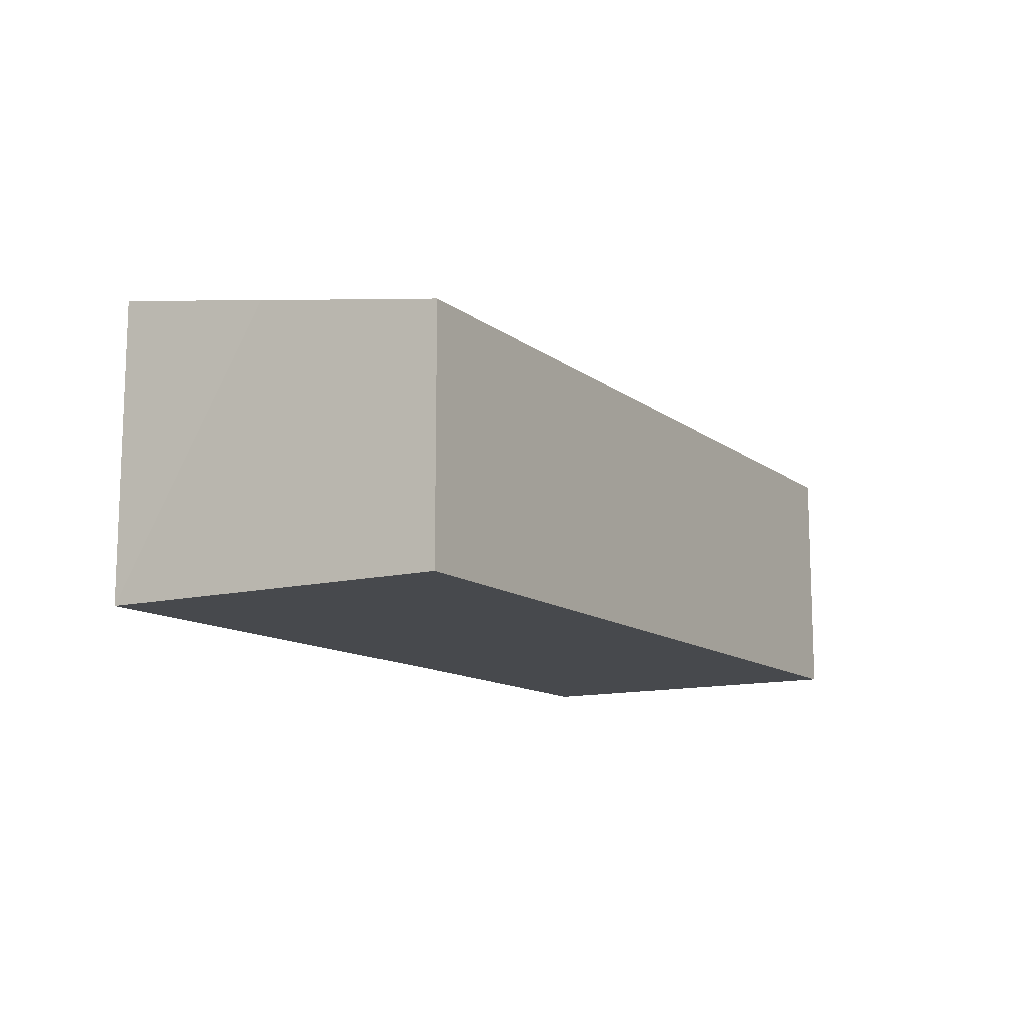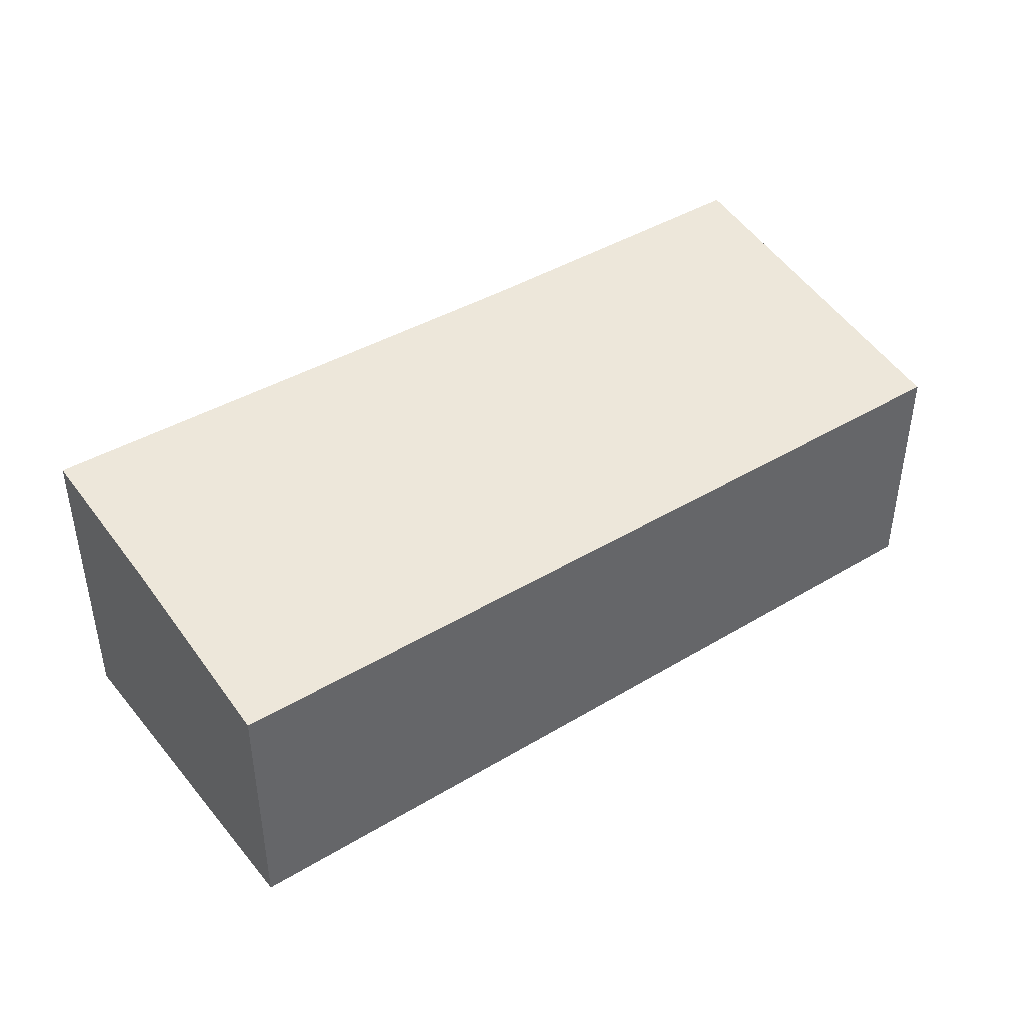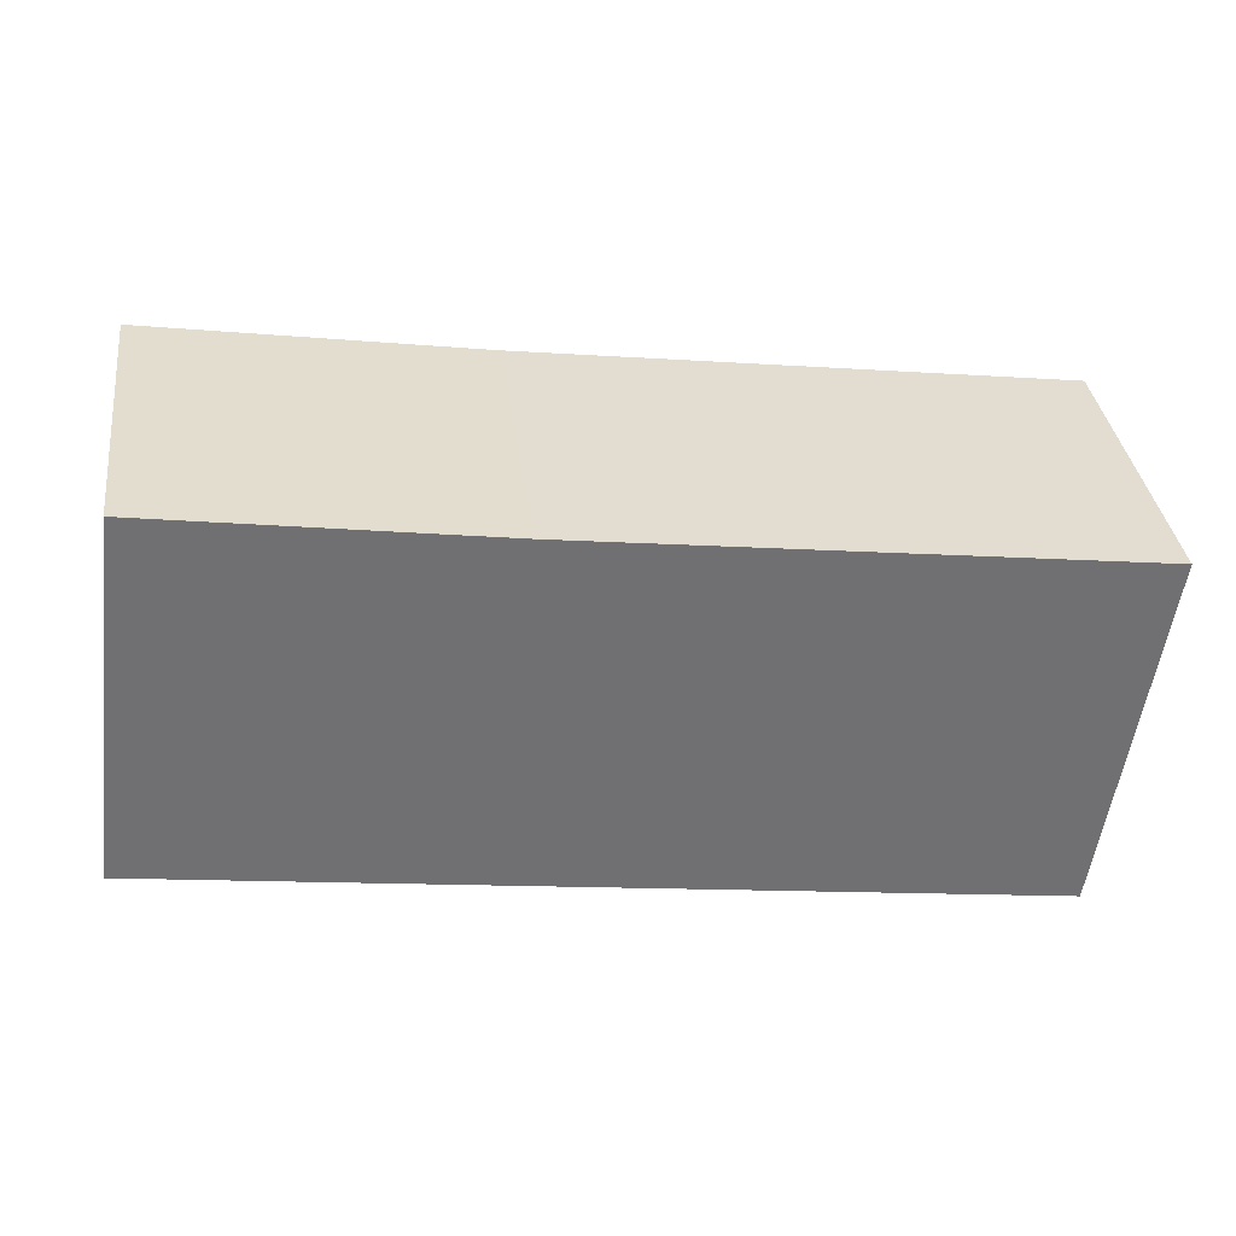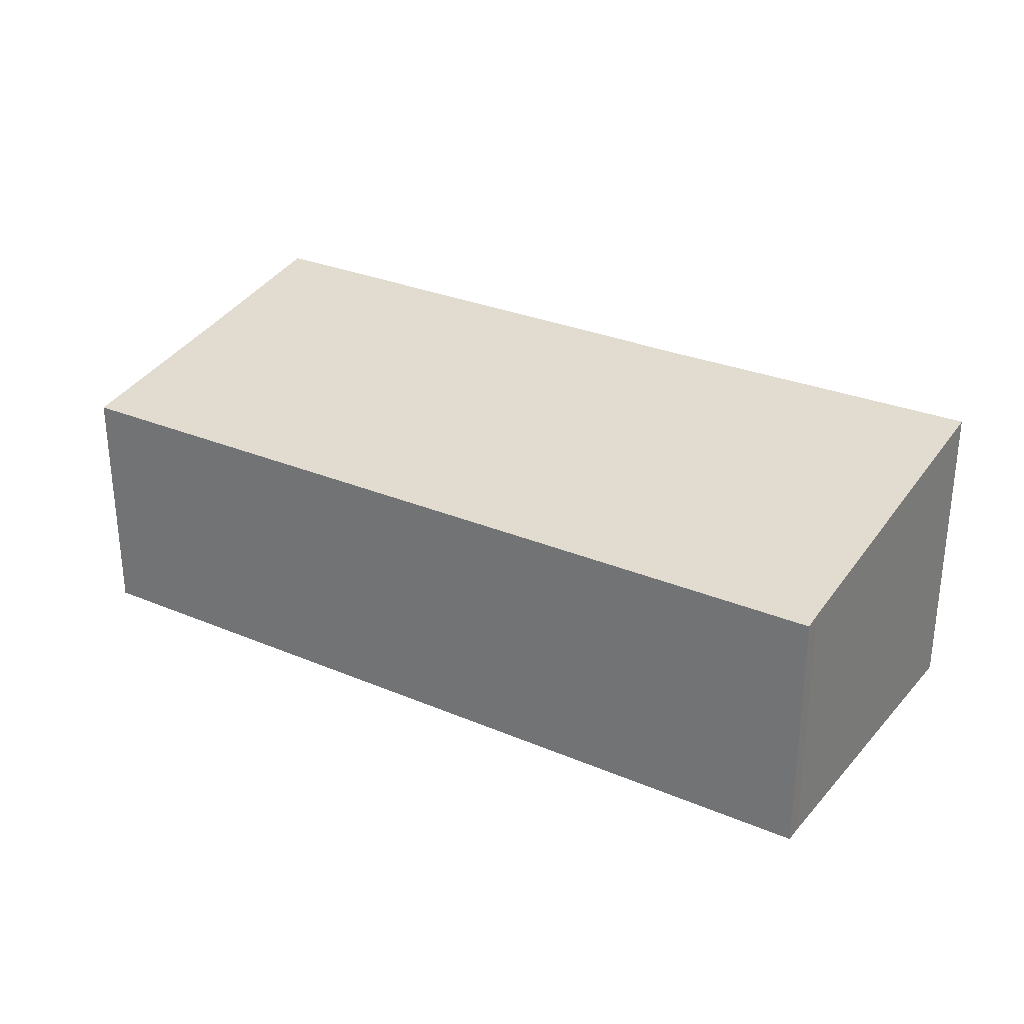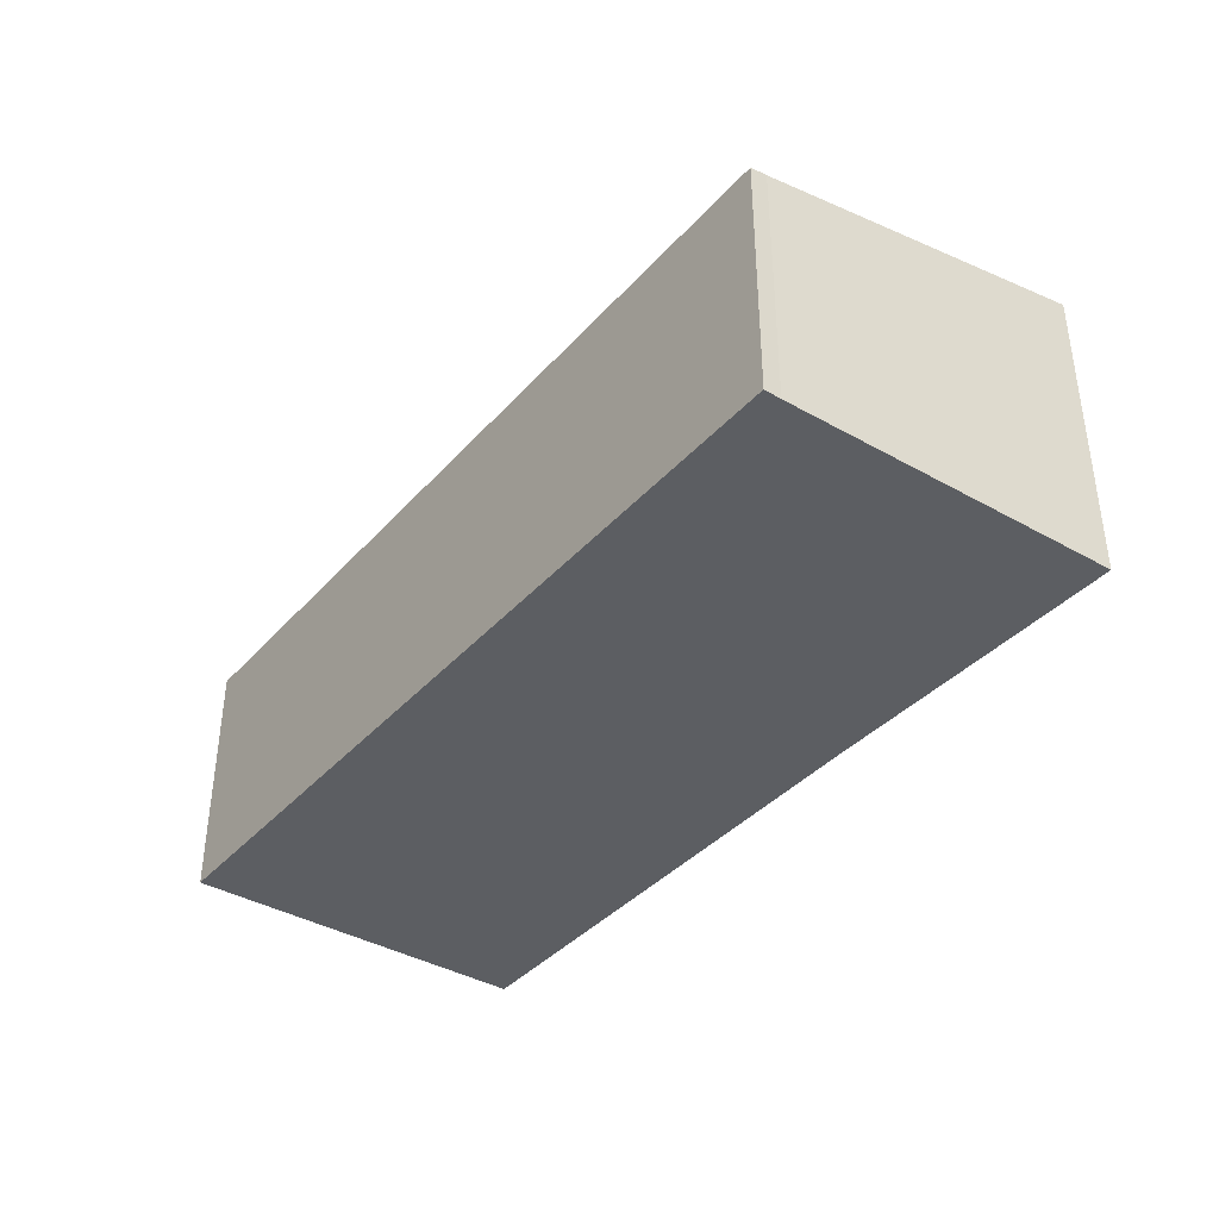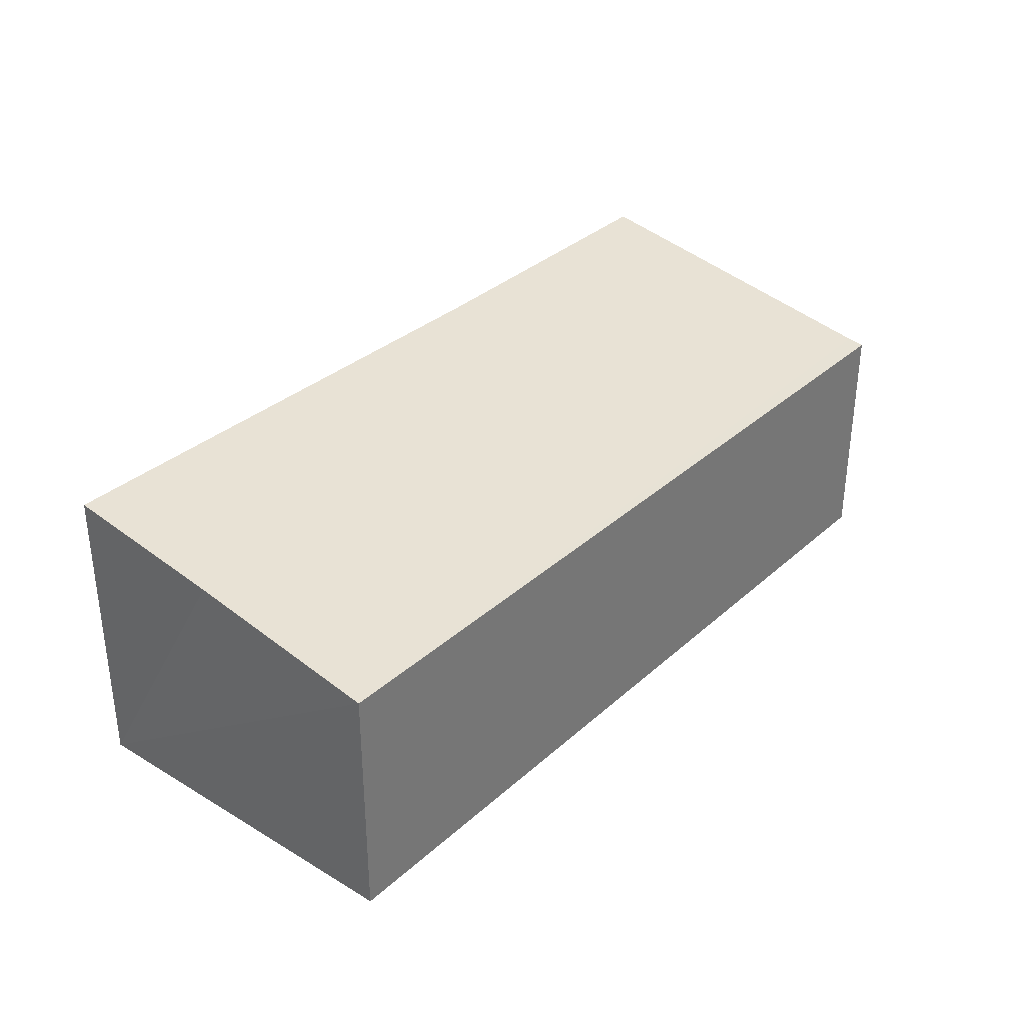
<metadata>
{"format":"obj","ext":"obj","renderer":"f3d","projection":"perspective","resolution":1024,"background":"white","views":[{"elev":-12.3,"azim":128.8,"up":"+Y"},{"elev":41.8,"azim":152.1,"up":"+Y"},{"elev":35.4,"azim":-7.4,"up":"+Z"},{"elev":28.9,"azim":-139.8,"up":"+Y"},{"elev":-38.1,"azim":-118.5,"up":"+Y"},{"elev":33.5,"azim":137.6,"up":"+Y"}]}
</metadata>
<code>
v  12.82 4.026 1.102
v  5.352 4.414 4.48
v  13.19 4.422 3.454
v  0.038 3.595 0.247
v  0.65 4.422 5.175
v  12.43 3.547 -1.744
v  0 3.554 2.176e-16
v  13.19 -2.115e-16 3.454
v  12.43 1.068e-16 -1.744
v  12.82 -6.748e-17 1.102
v  0 0 0
v  0.038 -1.512e-17 0.247
v  0.65 -3.169e-16 5.175
v  5.352 -2.743e-16 4.48
g defaultobject
f 1 2 3
f 2 4 5
f 4 2 1
f 4 1 6
f 4 6 7
f 8 1 3
f 1 8 6
f 6 8 9
f 9 8 10
f 6 11 7
f 11 6 9
f 7 12 4
f 12 7 11
f 4 13 5
f 13 4 12
f 13 2 5
f 2 13 14
f 2 14 3
f 3 14 8
f 13 12 14
f 14 10 8
f 10 14 9
f 9 14 11
f 11 14 12

</code>
